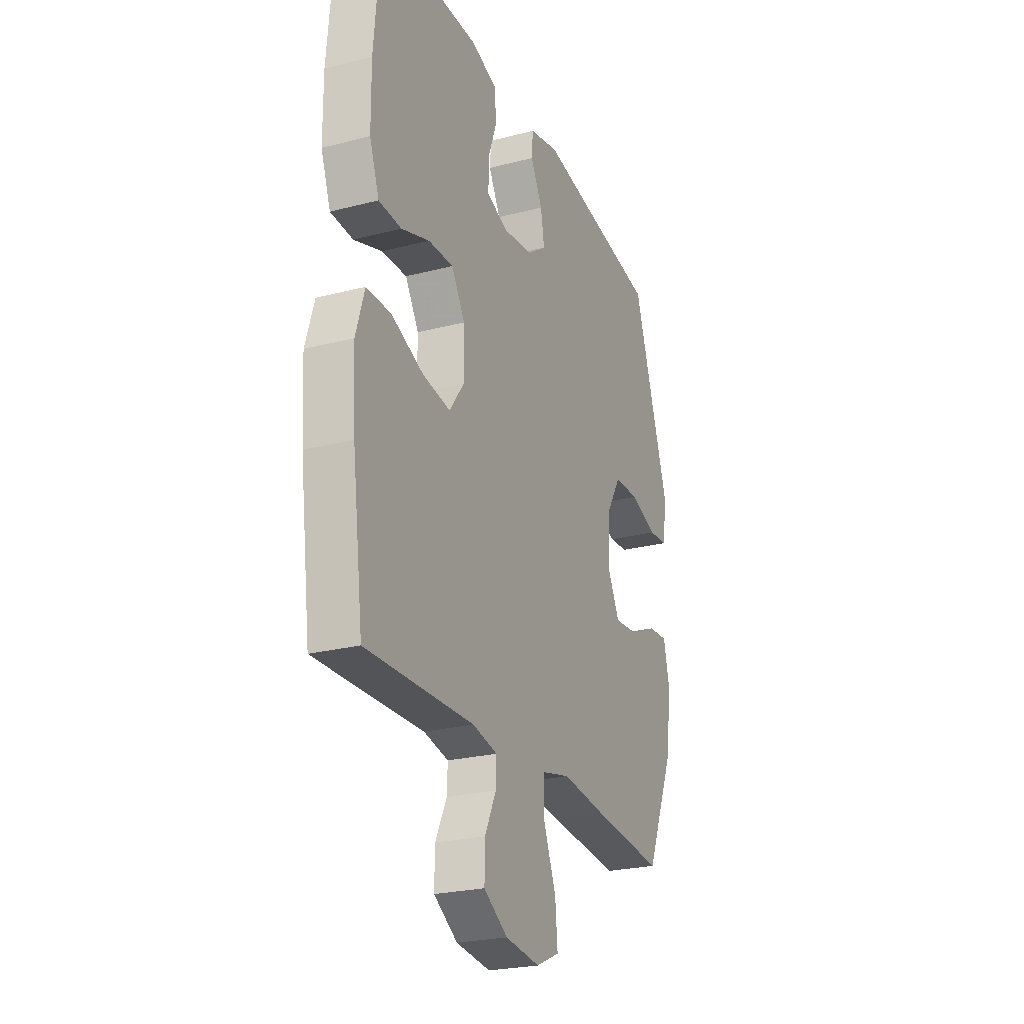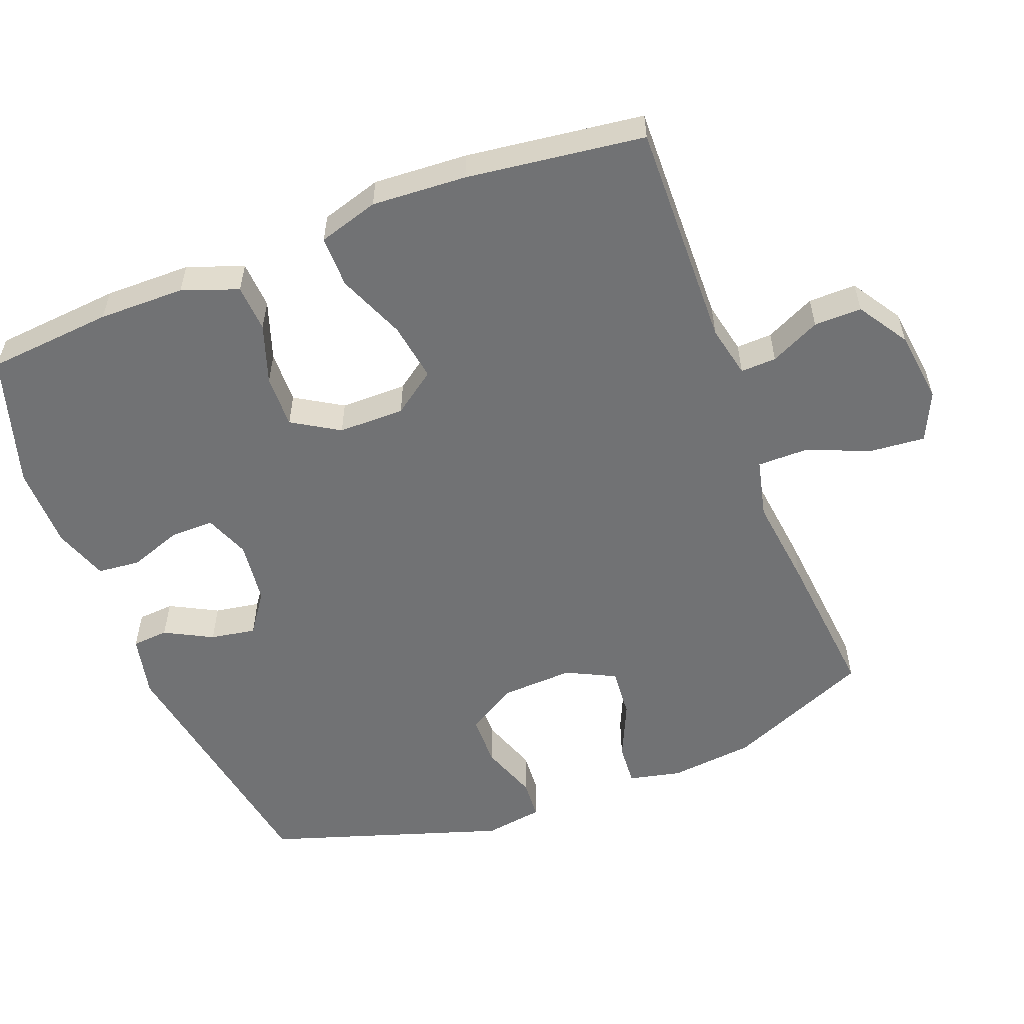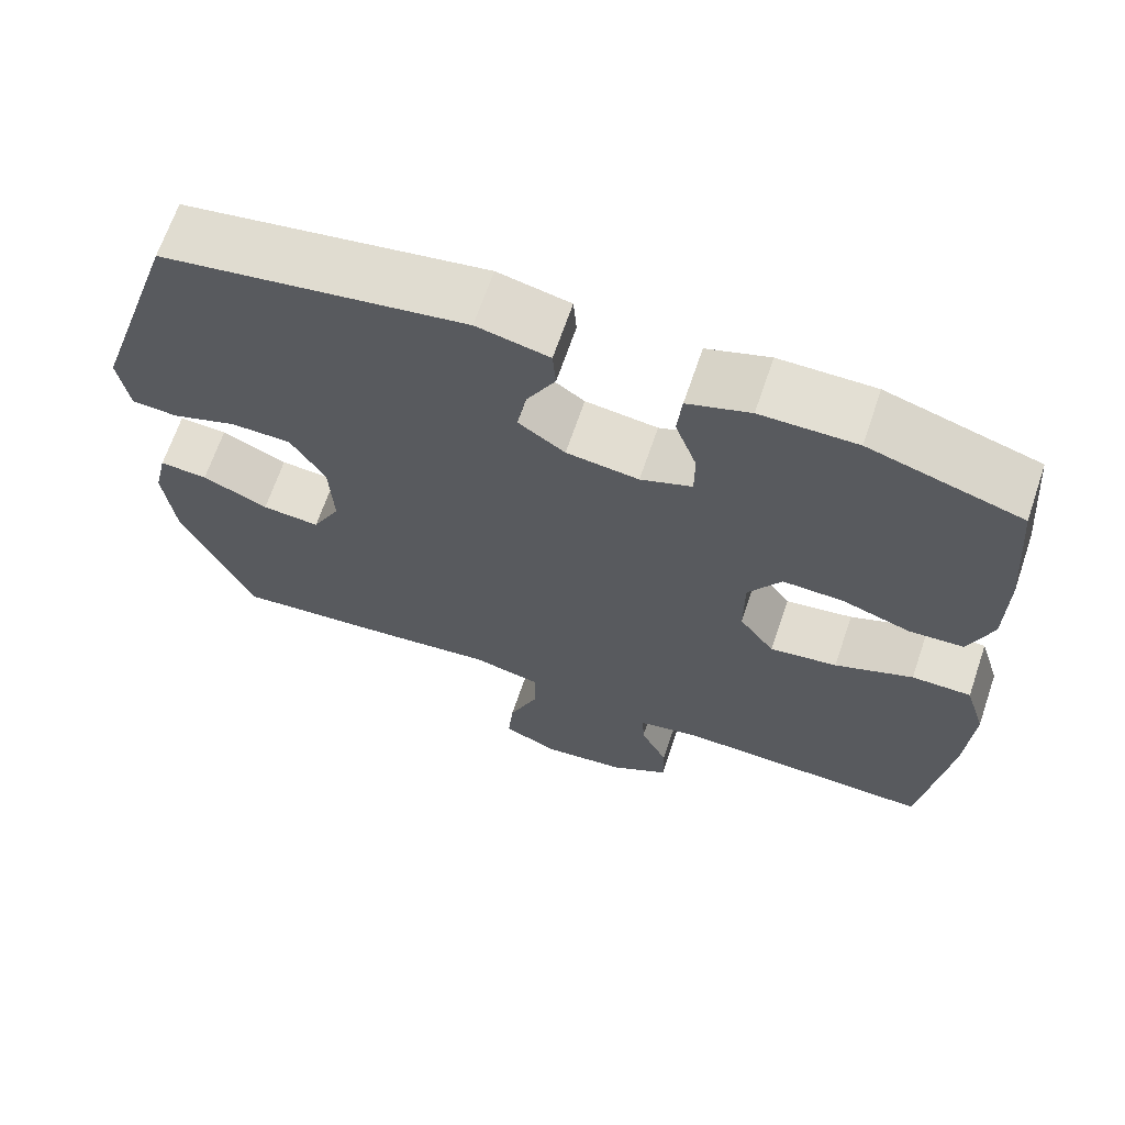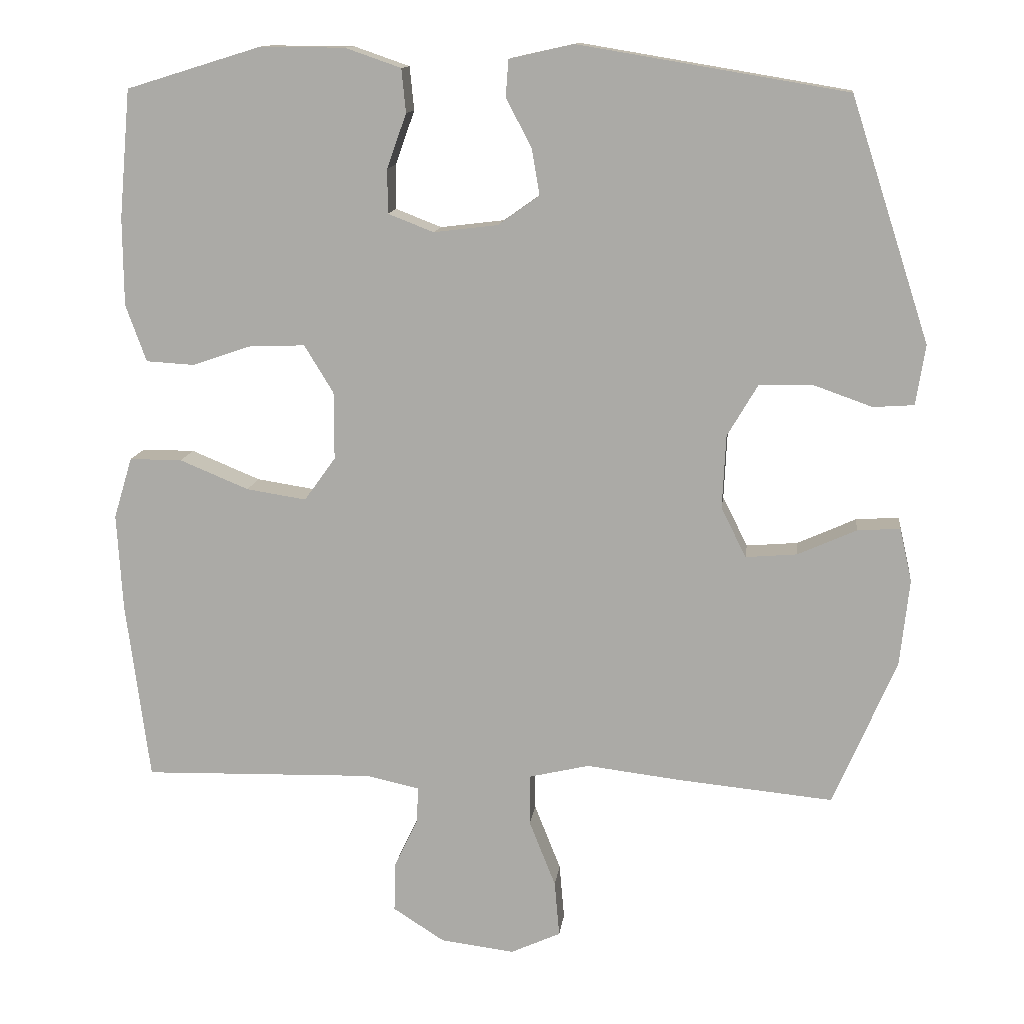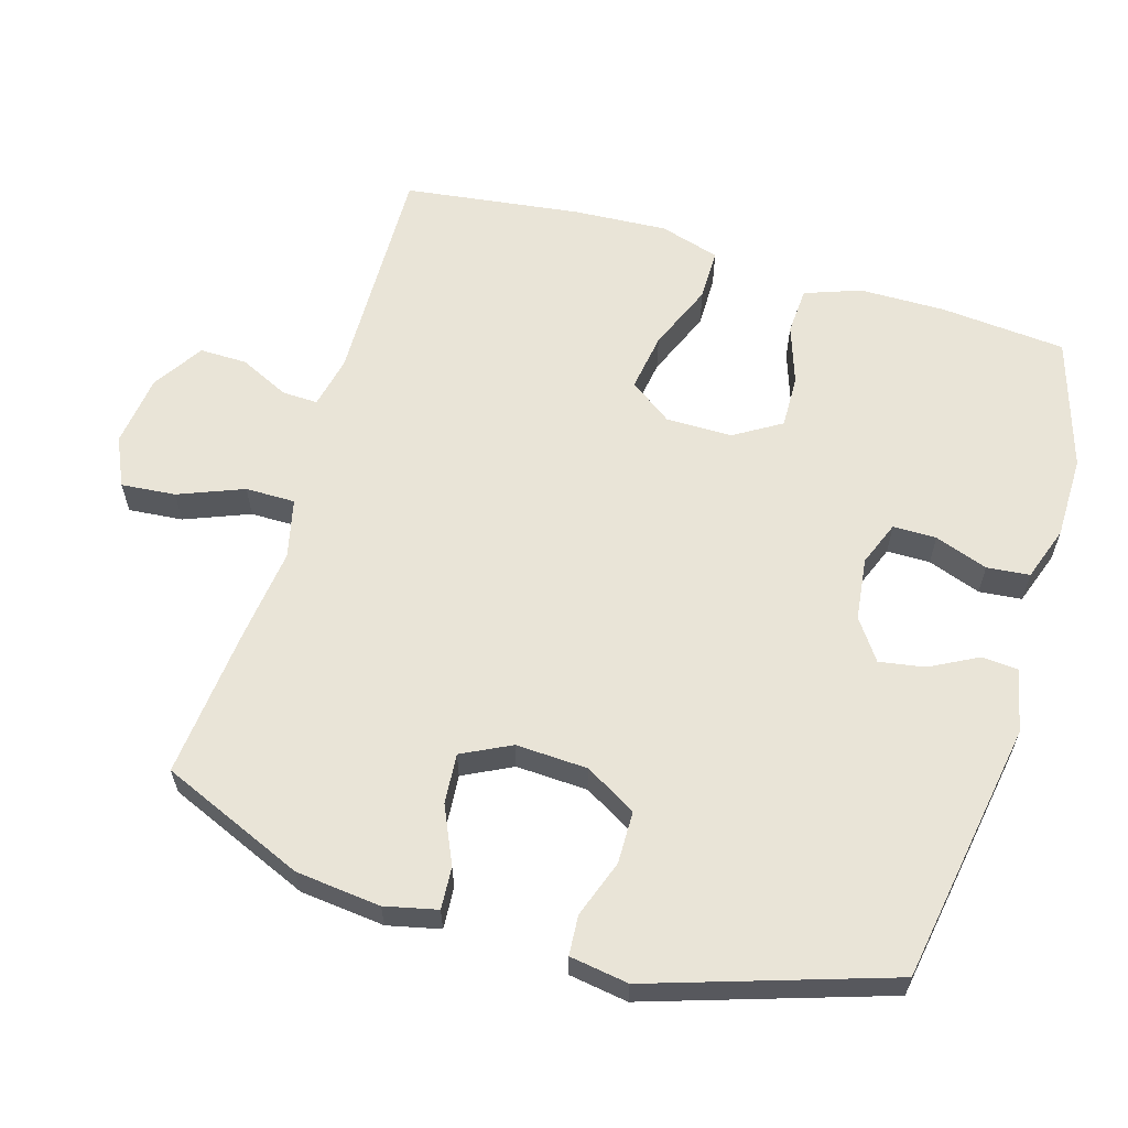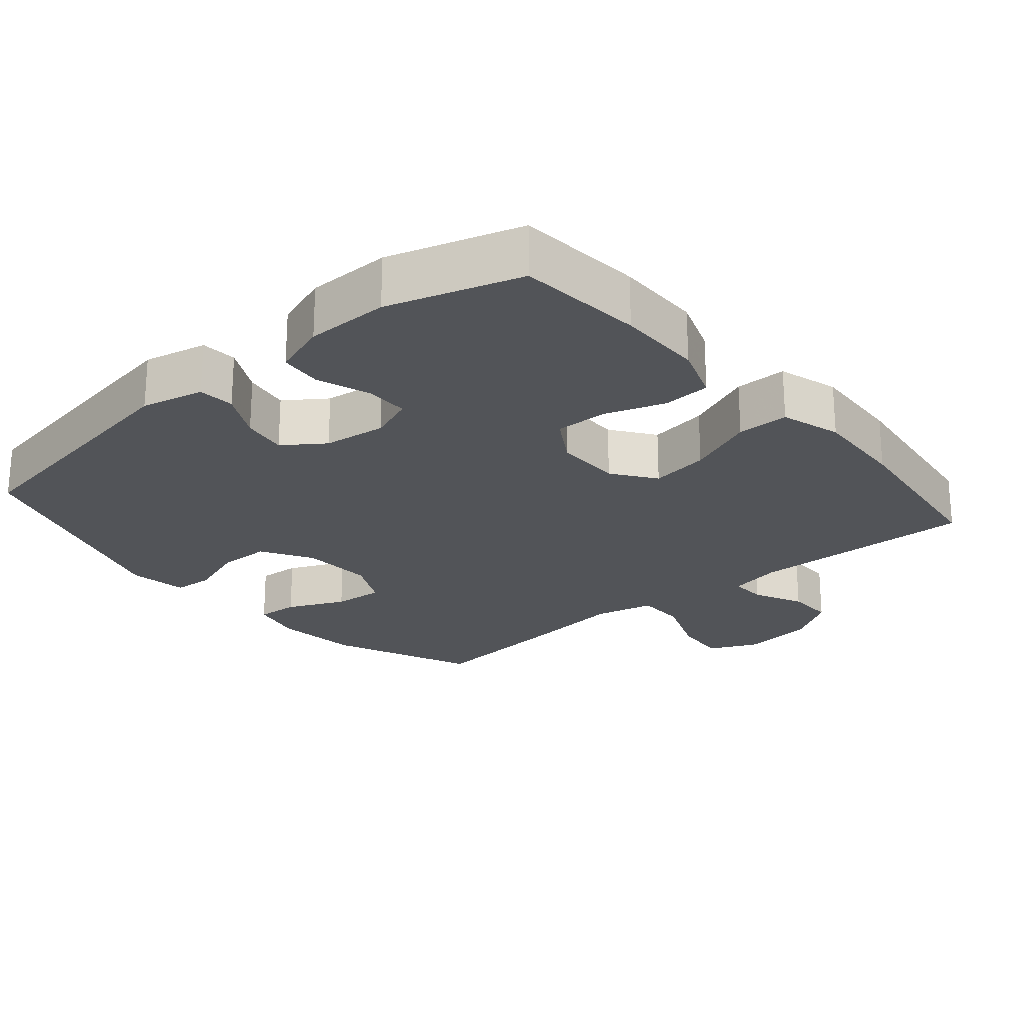
<metadata>
{"format":"obj","ext":"obj","renderer":"f3d","projection":"perspective","resolution":1024,"background":"white","views":[{"elev":-24.6,"azim":113.0,"up":"+Z"},{"elev":-55.5,"azim":111.1,"up":"+Y"},{"elev":67.0,"azim":18.8,"up":"+Z"},{"elev":12.7,"azim":-173.0,"up":"+Z"},{"elev":60.9,"azim":-73.4,"up":"+Y"},{"elev":-23.2,"azim":40.4,"up":"+Y"}]}
</metadata>
<code>
v 0.5 0.07 0.5
v 0.516 0.07 0.32
v 0.515 0.07 0.197
v 0.486 0.07 0.117
v 0.418 0.07 0.113
v 0.333 0.07 0.142
v 0.257 0.07 0.144
v 0.216 0.07 0.077
v 0.216 0.07 -0.018
v 0.26 0.07 -0.079
v 0.344 0.07 -0.066
v 0.441 0.07 -0.026
v 0.515 0.07 -0.026
v 0.541 0.07 -0.112
v 0.533 0.07 -0.247
v 0.5 0.07 -0.5
v 0.175 0.07 -0.492
v 0.1 0.07 -0.508
v 0.102 0.07 -0.559
v 0.136 0.07 -0.63
v 0.137 0.07 -0.698
v 0.065 0.07 -0.744
v -0.039 0.07 -0.757
v -0.109 0.07 -0.725
v -0.102 0.07 -0.647
v -0.065 0.07 -0.554
v -0.065 0.07 -0.483
v -0.15 0.07 -0.463
v -0.283 0.07 -0.479
v -0.5 0.07 -0.5
v -0.588 0.07 -0.294
v -0.601 0.07 -0.173
v -0.584 0.07 -0.098
v -0.524 0.07 -0.102
v -0.442 0.07 -0.139
v -0.37 0.07 -0.145
v -0.335 0.07 -0.075
v -0.34 0.07 0.028
v -0.383 0.07 0.101
v -0.458 0.07 0.102
v -0.54 0.07 0.073
v -0.597 0.07 0.077
v -0.61 0.07 0.161
v -0.5 0.07 0.5
v -0.124 0.07 0.563
v -0.034 0.07 0.543
v -0.03 0.07 0.491
v -0.066 0.07 0.423
v -0.077 0.07 0.358
v -0.019 0.07 0.317
v 0.071 0.07 0.306
v 0.135 0.07 0.331
v 0.135 0.07 0.393
v 0.108 0.07 0.469
v 0.114 0.07 0.53
v 0.192 0.07 0.557
v 0.311 0.07 0.558
v 0.5 0 0.5
v 0.516 0 0.32
v 0.515 0 0.197
v 0.486 0 0.117
v 0.418 0 0.113
v 0.333 0 0.142
v 0.257 0 0.144
v 0.216 0 0.077
v 0.216 0 -0.018
v 0.26 0 -0.079
v 0.344 0 -0.066
v 0.441 0 -0.026
v 0.515 0 -0.026
v 0.541 0 -0.112
v 0.533 0 -0.247
v 0.5 0 -0.5
v 0.175 0 -0.492
v 0.1 0 -0.508
v 0.102 0 -0.559
v 0.136 0 -0.63
v 0.137 0 -0.698
v 0.065 0 -0.744
v -0.039 0 -0.757
v -0.109 0 -0.725
v -0.102 0 -0.647
v -0.065 0 -0.554
v -0.065 0 -0.483
v -0.15 0 -0.463
v -0.283 0 -0.479
v -0.5 0 -0.5
v -0.588 0 -0.294
v -0.601 0 -0.173
v -0.584 0 -0.098
v -0.524 0 -0.102
v -0.442 0 -0.139
v -0.37 0 -0.145
v -0.335 0 -0.075
v -0.34 0 0.028
v -0.383 0 0.101
v -0.458 0 0.102
v -0.54 0 0.073
v -0.597 0 0.077
v -0.61 0 0.161
v -0.5 0 0.5
v -0.124 0 0.563
v -0.034 0 0.543
v -0.03 0 0.491
v -0.066 0 0.423
v -0.077 0 0.358
v -0.019 0 0.317
v 0.071 0 0.306
v 0.135 0 0.331
v 0.135 0 0.393
v 0.108 0 0.469
v 0.114 0 0.53
v 0.192 0 0.557
v 0.311 0 0.558
f 53 54 55 56
f 52 53 56 57
f 45 46 47 48
f 45 48 49
f 44 45 49
f 43 44 49 50
f 40 41 42 43
f 39 40 43 50
f 32 33 34 35
f 32 35 36
f 31 32 36
f 28 29 30 31
f 27 28 31 36
f 23 24 25 26
f 23 26 27
f 22 23 27
f 19 20 21 22
f 18 19 22 27
f 17 18 27 36
f 11 12 13 14
f 10 11 14 15
f 3 4 5 6
f 3 6 7
f 2 3 7
f 52 57 1 2
f 51 52 2 7
f 38 39 50 51
f 37 38 51 7
f 36 37 7 8
f 17 36 8 9
f 10 15 16 17
f 9 10 17
f 113 112 111 110
f 114 113 110 109
f 105 104 103 102
f 106 105 102
f 106 102 101
f 107 106 101 100
f 100 99 98 97
f 107 100 97 96
f 92 91 90 89
f 93 92 89
f 93 89 88
f 88 87 86 85
f 93 88 85 84
f 83 82 81 80
f 84 83 80
f 84 80 79
f 79 78 77 76
f 84 79 76 75
f 93 84 75 74
f 71 70 69 68
f 72 71 68 67
f 63 62 61 60
f 64 63 60
f 64 60 59
f 59 58 114 109
f 64 59 109 108
f 108 107 96 95
f 64 108 95 94
f 65 64 94 93
f 66 65 93 74
f 74 73 72 67
f 74 67 66
f 1 58 59 2
f 2 59 60 3
f 3 60 61 4
f 4 61 62 5
f 5 62 63 6
f 6 63 64 7
f 7 64 65 8
f 8 65 66 9
f 9 66 67 10
f 10 67 68 11
f 11 68 69 12
f 12 69 70 13
f 13 70 71 14
f 14 71 72 15
f 15 72 73 16
f 16 73 74 17
f 17 74 75 18
f 18 75 76 19
f 19 76 77 20
f 20 77 78 21
f 21 78 79 22
f 22 79 80 23
f 23 80 81 24
f 24 81 82 25
f 25 82 83 26
f 26 83 84 27
f 27 84 85 28
f 28 85 86 29
f 29 86 87 30
f 30 87 88 31
f 31 88 89 32
f 32 89 90 33
f 33 90 91 34
f 34 91 92 35
f 35 92 93 36
f 36 93 94 37
f 37 94 95 38
f 38 95 96 39
f 39 96 97 40
f 40 97 98 41
f 41 98 99 42
f 42 99 100 43
f 43 100 101 44
f 44 101 102 45
f 45 102 103 46
f 46 103 104 47
f 47 104 105 48
f 48 105 106 49
f 49 106 107 50
f 50 107 108 51
f 51 108 109 52
f 52 109 110 53
f 53 110 111 54
f 54 111 112 55
f 55 112 113 56
f 56 113 114 57
f 57 114 58 1

</code>
